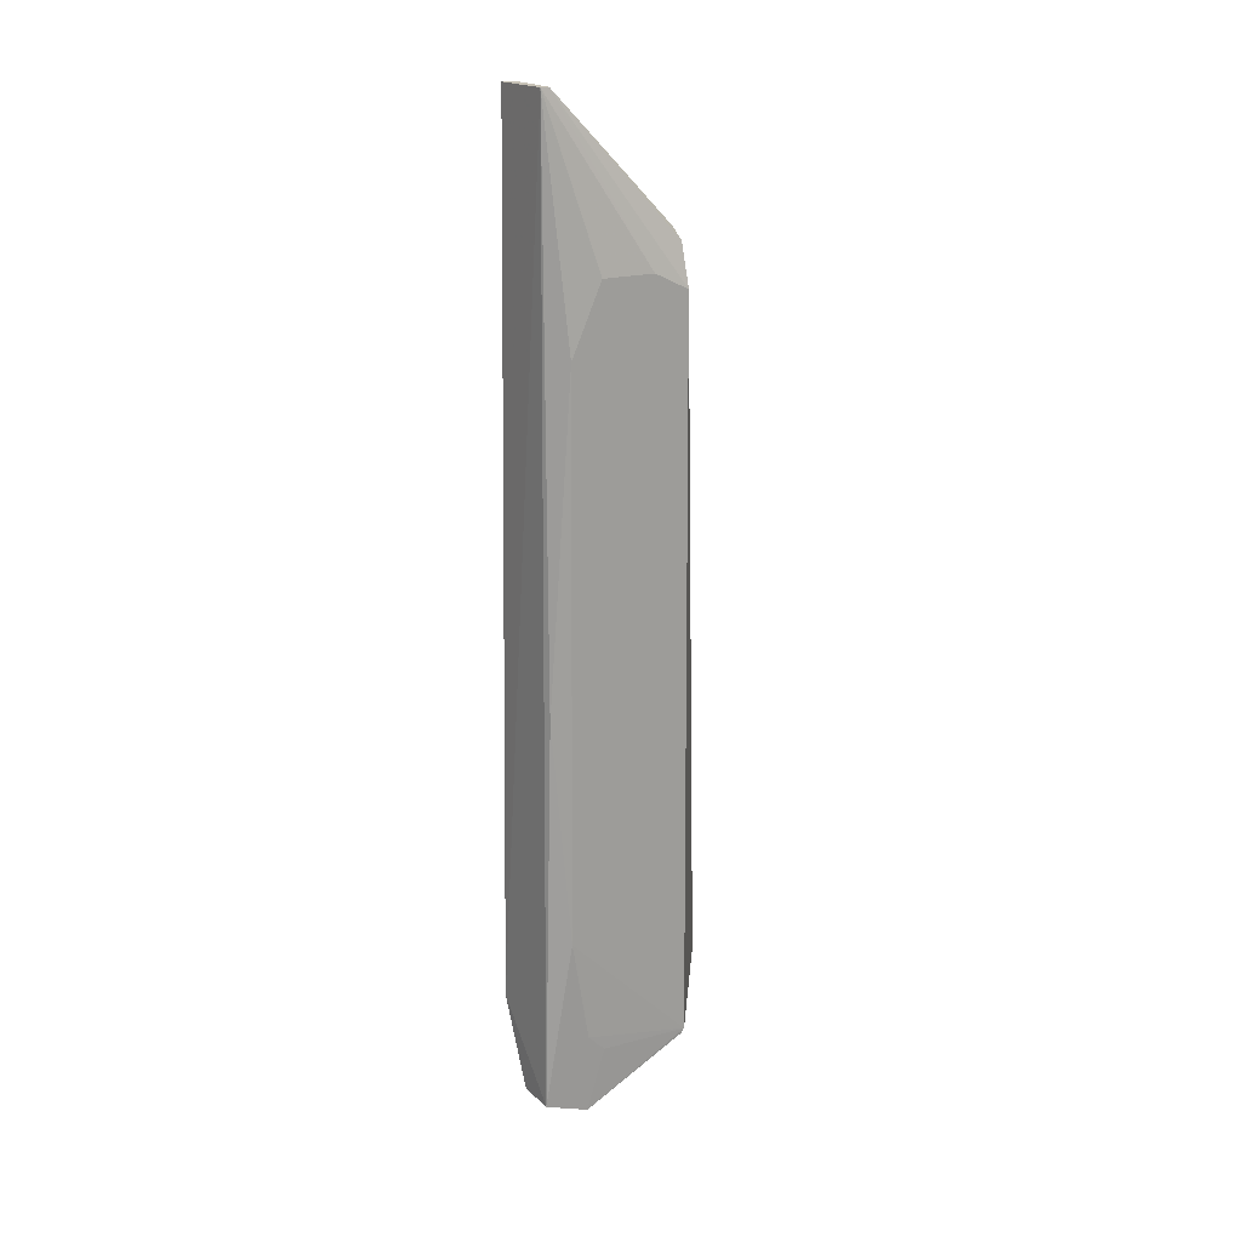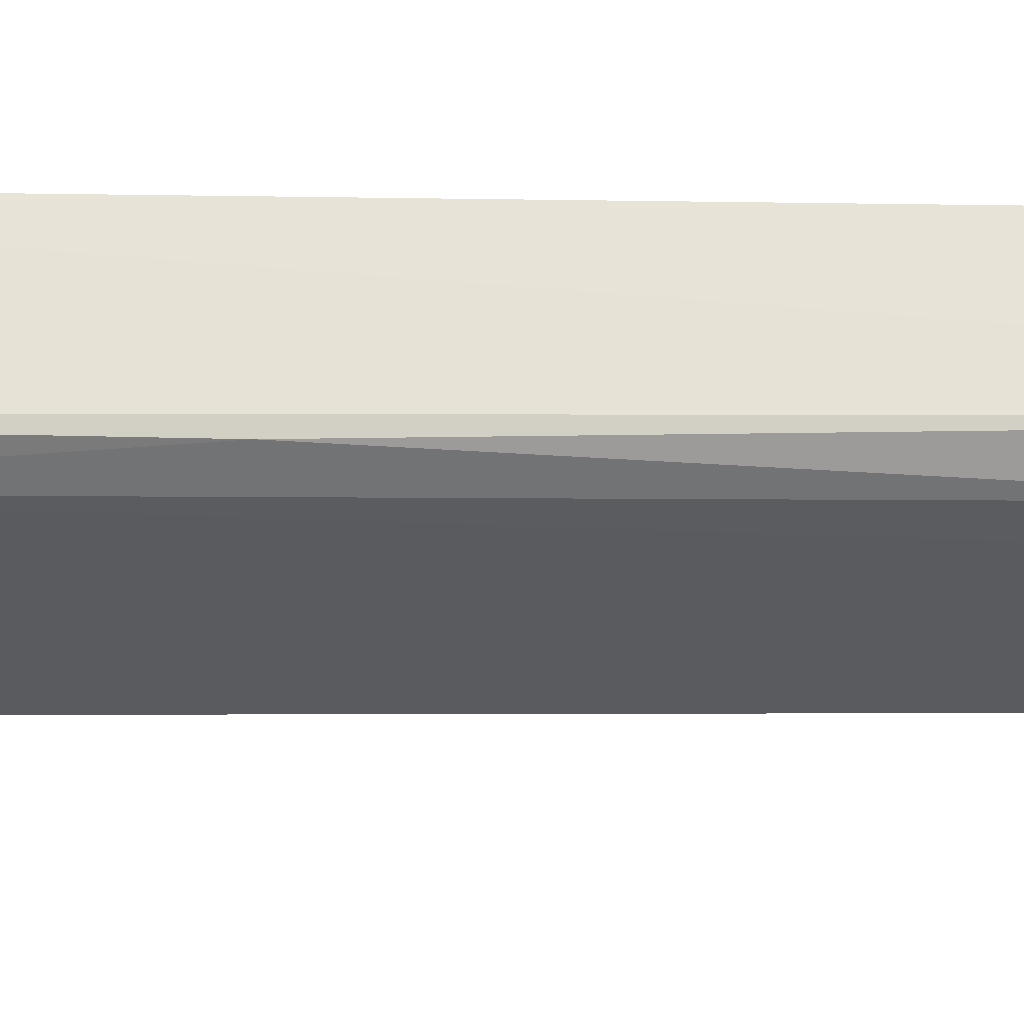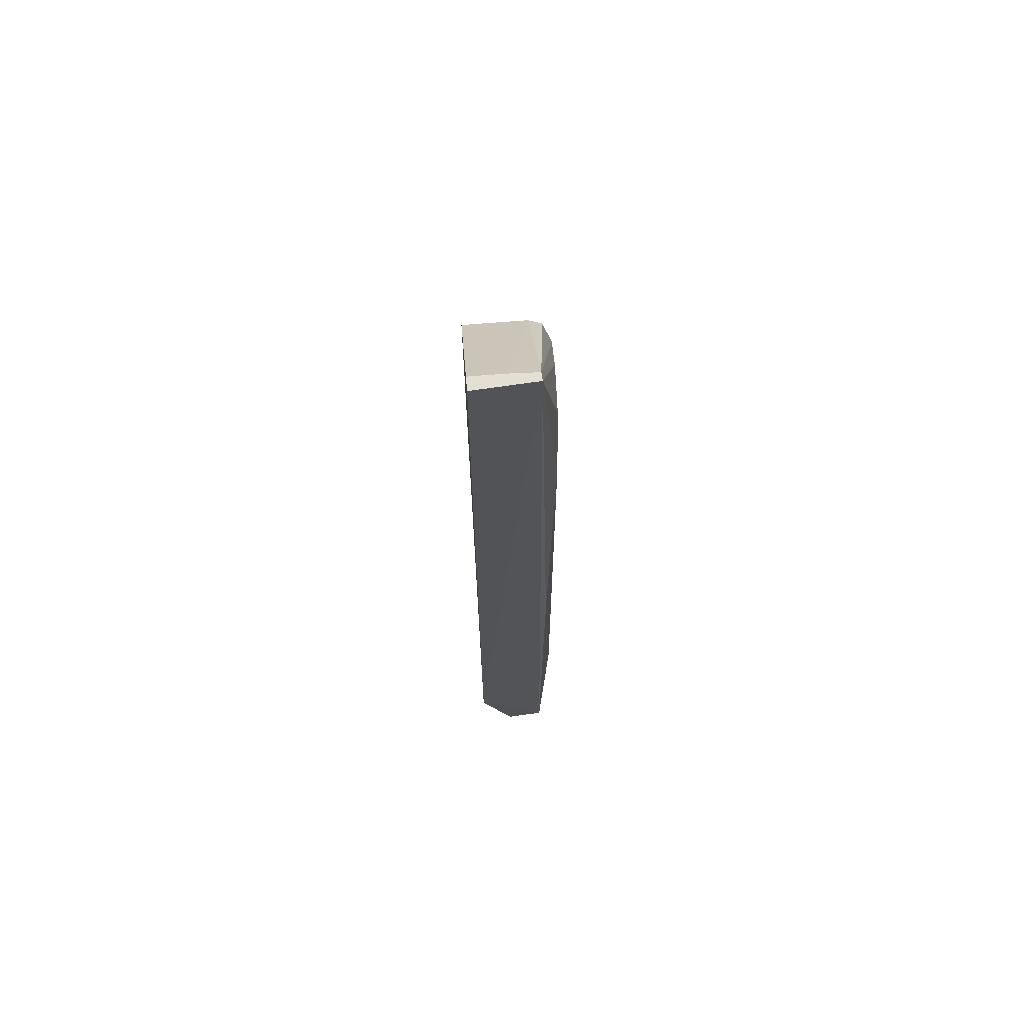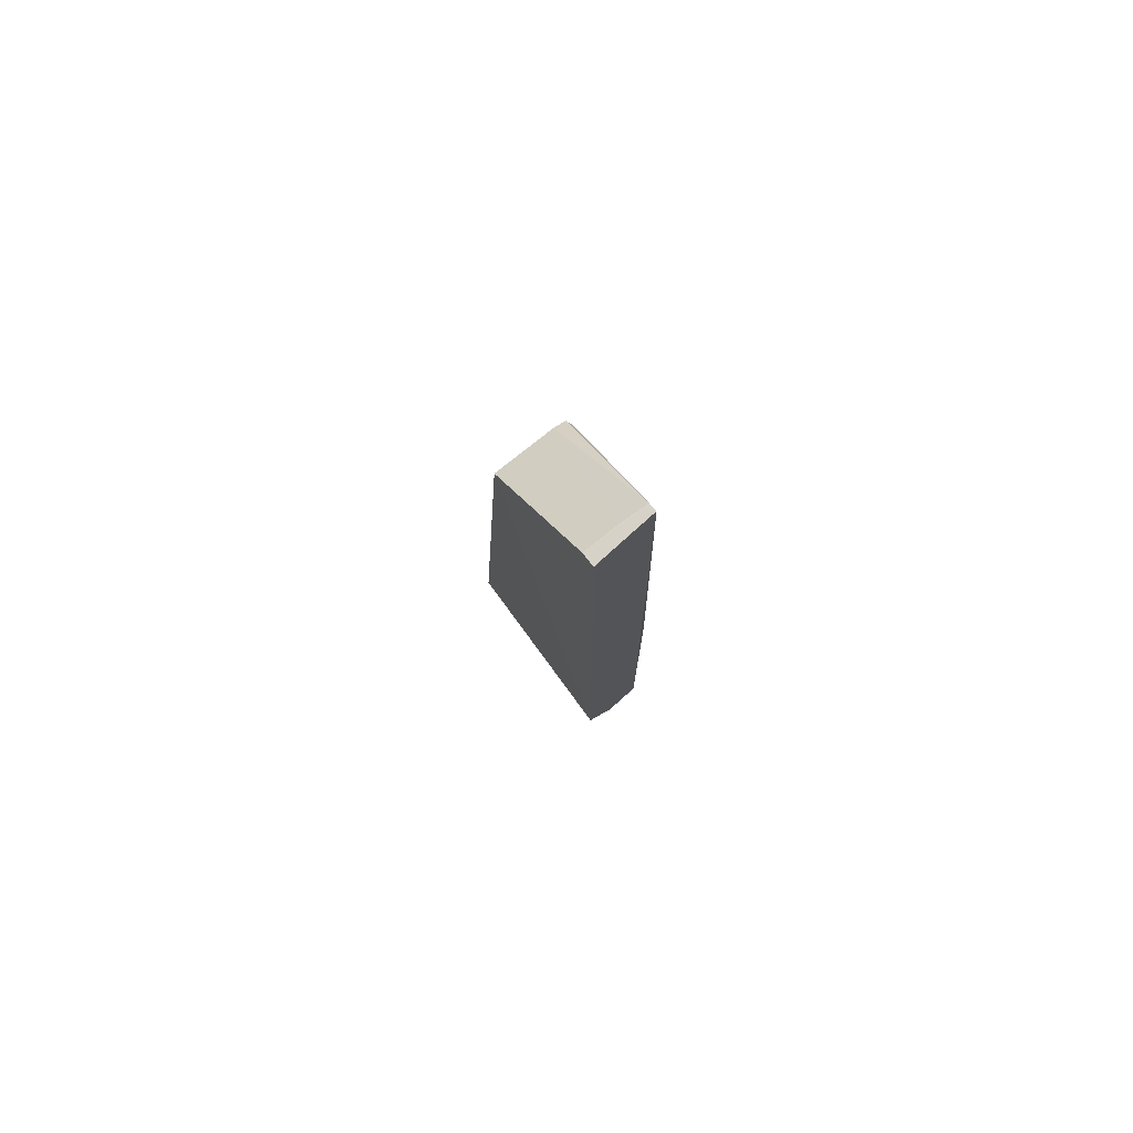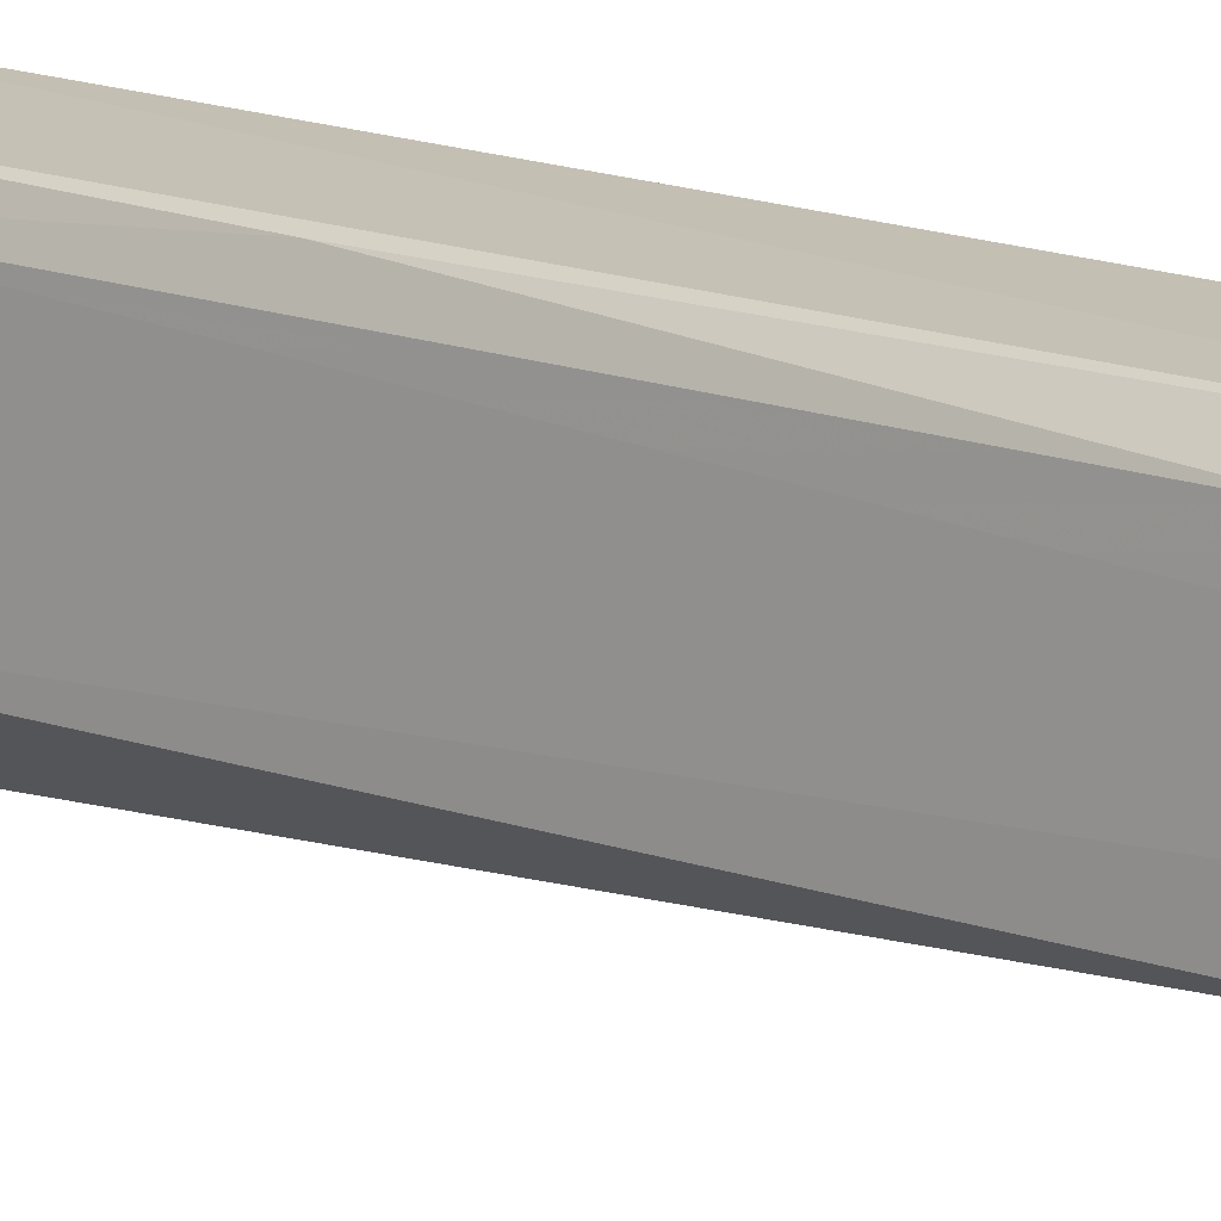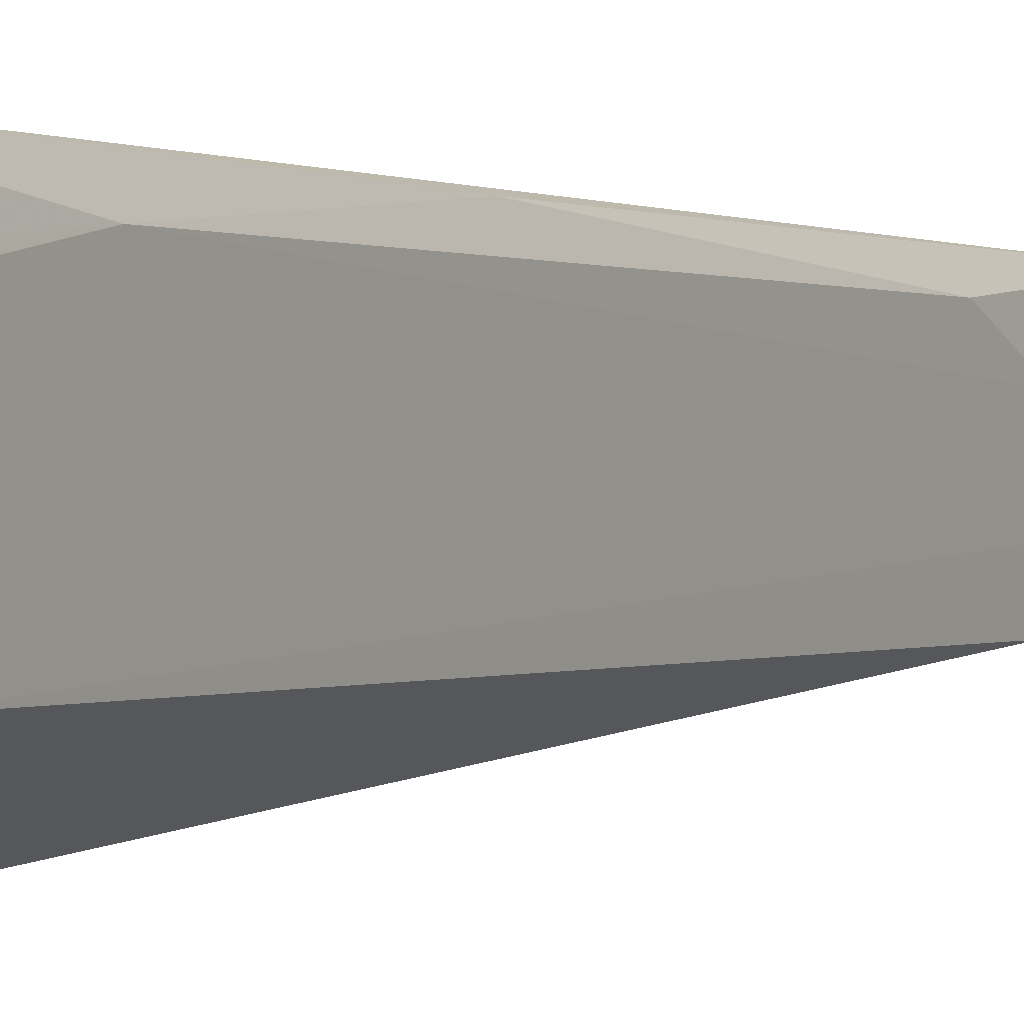
<metadata>
{"format":"obj","ext":"obj","renderer":"f3d","projection":"perspective","resolution":1024,"background":"white","views":[{"elev":19.6,"azim":-118.6,"up":"+Z"},{"elev":58.3,"azim":-89.8,"up":"+Y"},{"elev":67.2,"azim":175.7,"up":"+Z"},{"elev":78.5,"azim":142.1,"up":"+Z"},{"elev":14.4,"azim":-51.3,"up":"+Y"},{"elev":0.3,"azim":-153.2,"up":"+Y"}]}
</metadata>
<code>
v -0.04815 0.009569 0.09876
v -0.04815 0.008183 0.09875
v -0.04814 0.01096 0.01132
v -0.05649 0.006315 0.001474
v -0.05682 -0.0006125 0.08295
v -0.0556 0.01033 0.002535
v -0.05461 0.009097 0.09878
v -0.04872 -0.01004 0.01133
v -0.05165 0.008047 0.001455
v -0.05448 -0.003667 0.08647
v -0.05654 0.007435 0.07596
v -0.04819 -0.003575 0.08656
v -0.05714 -0.004183 0.007963
v -0.05165 0.01059 0.002473
v -0.05339 0.006364 0.001331
v -0.05586 -0.003794 0.08538
v -0.05454 0.008248 0.09877
v -0.05584 0.009526 0.04274
v -0.05673 0.007922 0.0201
v -0.05667 0.00446 0.08289
v -0.0571 -0.003898 0.00749
v -0.05684 -0.003984 0.08128
v -0.05167 0.008152 0.09873
v -0.05676 0.006244 0.009675
v -0.0568 0.004559 0.007981
f 1 2 3
f 7 1 3
f 7 3 6
f 9 4 6
f 9 3 8
f 12 8 3
f 12 3 2
f 14 9 6
f 14 6 3
f 14 3 9
f 15 9 8
f 15 4 9
f 16 12 10
f 16 8 12
f 17 16 10
f 17 7 5
f 17 2 1
f 17 1 7
f 18 11 7
f 18 7 6
f 19 6 4
f 19 18 6
f 19 11 18
f 20 5 7
f 20 7 11
f 20 11 19
f 20 19 13
f 20 13 5
f 21 13 4
f 21 4 15
f 21 15 8
f 21 8 13
f 22 5 13
f 22 13 8
f 22 8 16
f 22 17 5
f 22 16 17
f 23 17 10
f 23 2 17
f 23 12 2
f 23 10 12
f 24 19 4
f 24 13 19
f 25 24 4
f 25 4 13
f 25 13 24

</code>
